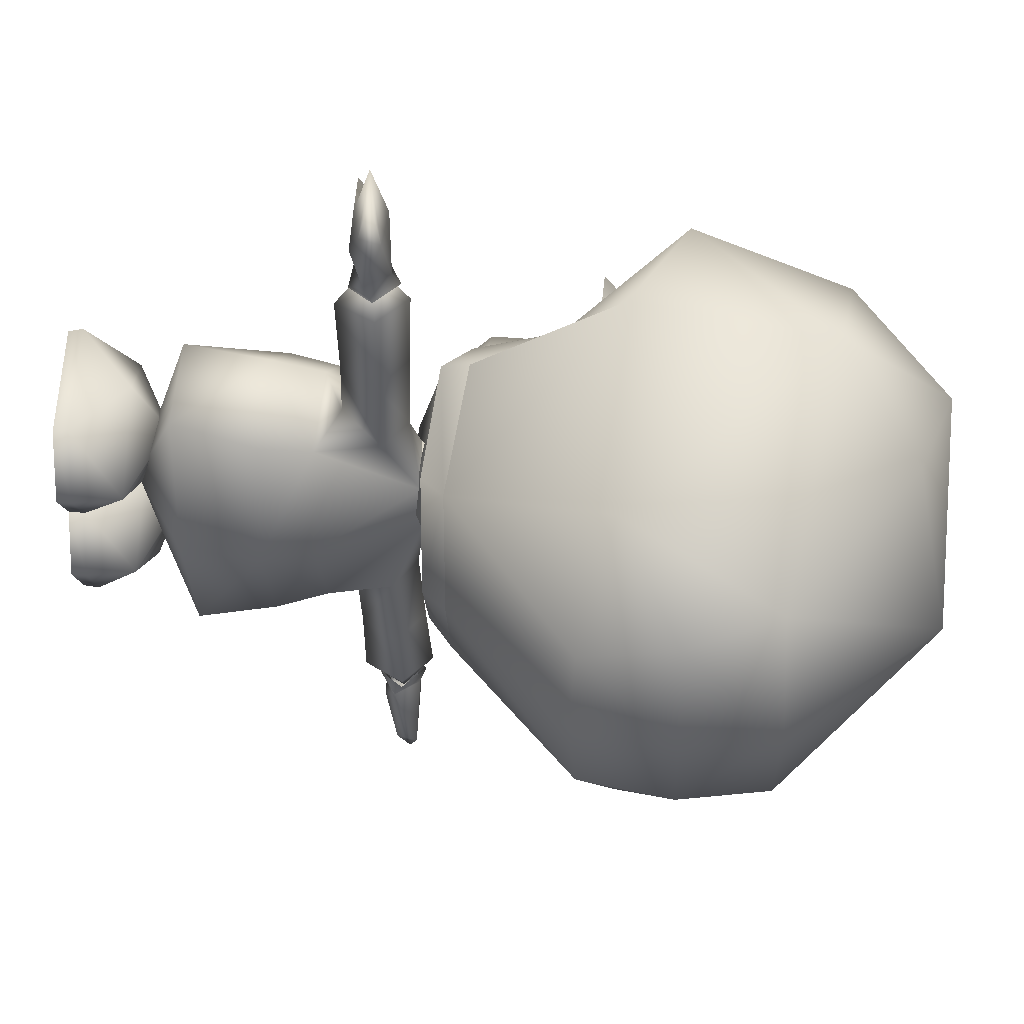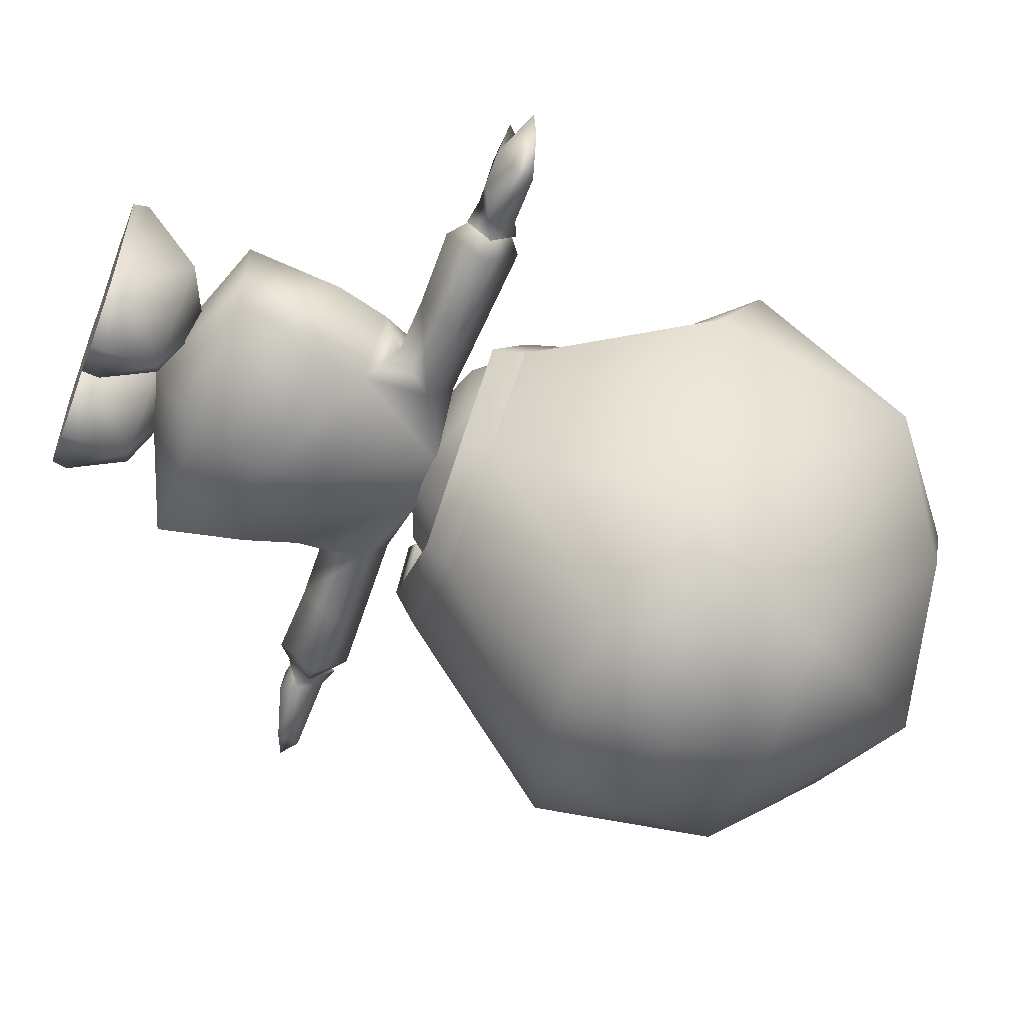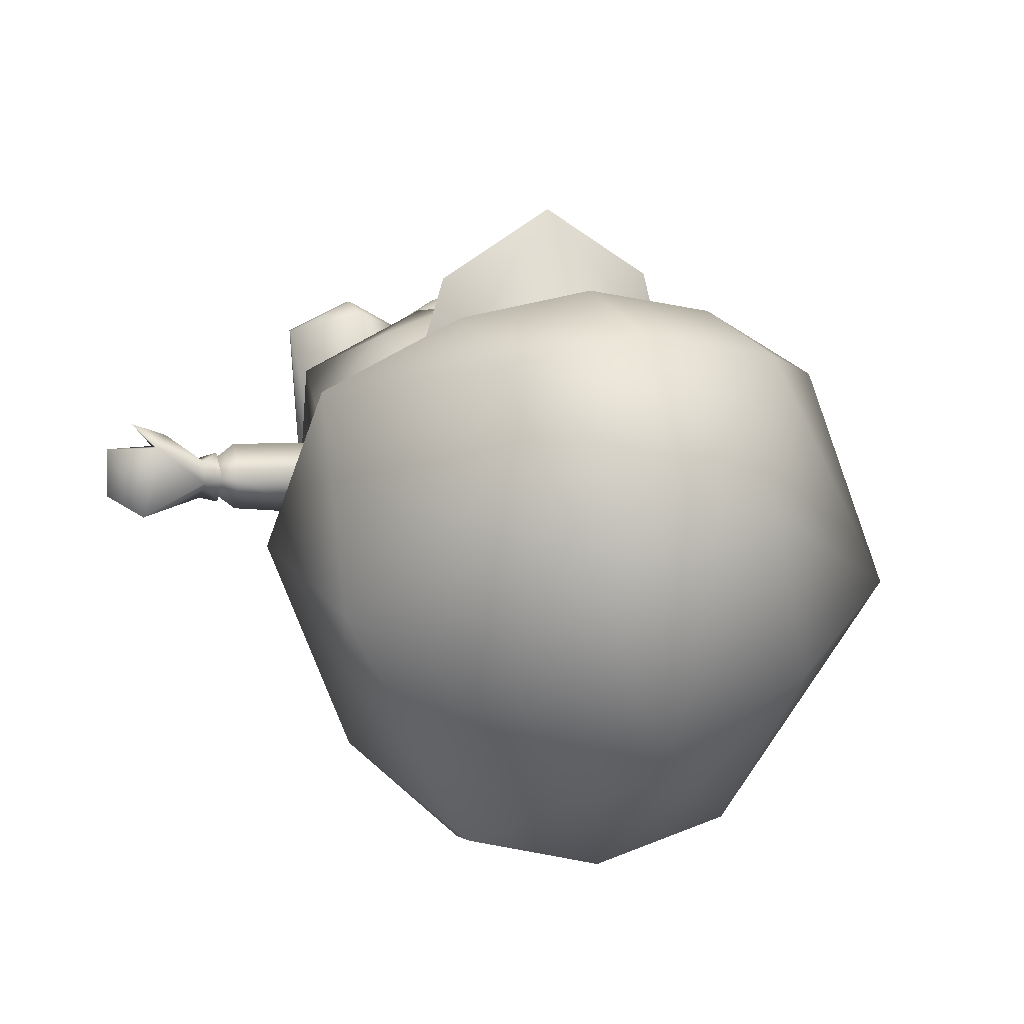
<metadata>
{"format":"obj","ext":"obj","renderer":"f3d","projection":"perspective","resolution":1024,"background":"white","views":[{"elev":-44.4,"azim":91.1,"up":"+Z"},{"elev":-57.2,"azim":69.4,"up":"+Z"},{"elev":9.2,"azim":161.6,"up":"+Z"}]}
</metadata>
<code>
g Body_LOD2
v 0.4372 0.3835 0.07966
v 0.3948 0.3784 0.06395
v 0.4098 0.4183 0.05239
v 0.3554 0.4148 0.03408
v 0.3554 0.3765 0.03236
v 0.412 0.3778 0.05064
v 0.3851 0.3723 0.01379
v 0.4304 0.4135 -0.0325
v 0.4725 0.4019 -0.005897
v 0.4704 0.3999 0.05196
v 0.4319 0.3871 -0.02267
v 0.3554 0.3872 -0.01537
v 0.3554 0.4201 0.006982
v 0.3851 0.3723 0.01379
v 0.3554 0.3765 0.03236
v 0.4098 0.4183 0.05239
v 0.3554 0.4148 0.03408
v 0.4704 0.3999 0.05196
v 0.4725 0.4019 -0.005897
v 0.4319 0.3871 -0.02267
v 0.412 0.3778 0.05064
v 0.3851 0.3723 0.01379
v 0.4372 0.3835 0.07966
v 0.4098 0.4183 0.05239
v 0.412 0.3778 0.05064
v 0.3351 0.3974 0.04173
v 0.3554 0.4148 0.03408
v 0.3554 0.3765 0.03236
v 0.3351 0.4295 0.01352
v 0.3554 0.4201 0.006982
v 0.3351 0.3974 -0.01984
v 0.3554 0.3872 -0.01537
v 0.3351 0.3684 0.008825
v 0.3554 0.3765 0.03236
v 0.3351 0.3684 0.008825
v 0.4098 0.4183 0.05239
v 0.4704 0.3999 0.05196
v 0.412 0.3778 0.05064
v 0.0635 0.08287 -0.05885
v -0.00922 0.09165 0.05121
v -0.003414 0.02162 -0.01572
v 0.06304 0.1271 0.06474
v 0.1457 0.09165 0.05136
v 0.06357 0.08092 0.1807
v -0.004591 0.02162 0.1548
v 0.1489 0.02162 0.155
v 0.1383 0.02162 -0.01558
v 0.06357 0.02162 0.1937
v 0.06361 0.02162 -0.06379
v 0.06365 0.002919 -0.06162
v -0.001645 0.002919 -0.01437
v -0.001287 0.002919 0.154
v 0.06365 0.002919 0.1917
v 0.1459 0.002919 0.1541
v 0.1352 0.002919 -0.01424
v 0.1459 0.002919 0.1541
v 0.06365 0.002919 0.1917
v 0.06357 0.02162 0.1937
v 0.1489 0.02162 0.155
v -0.001287 0.002919 0.154
v -0.004591 0.02162 0.1548
v 0.1352 0.002919 -0.01424
v 0.1383 0.02162 -0.01558
v -0.001645 0.002919 -0.01437
v -0.003414 0.02162 -0.01572
v 0.06361 0.02162 -0.06379
v 0.06365 0.002919 -0.06162
v 0.06361 0.02162 -0.06379
v 0.06365 0.002919 -0.06162
v 0.1352 0.002919 -0.01424
v 0.1383 0.02162 -0.01558
v -5.96e-08 0.7437 0.2442
v 0.108 0.7214 0.2028
v -5.96e-08 0.6804 0.3482
v -0.108 0.7214 0.2028
v -0.1234 0.6705 0.2702
v -0.1678 0.6591 0.1183
v 0.1234 0.6705 0.2702
v 0.1678 0.6591 0.1183
v -0.184 0.5446 0.04682
v -0.2084 0.6501 0.05058
v 0.2084 0.6501 0.05058
v 0.184 0.5446 0.04682
v 0.1234 0.6705 0.2702
v 0.1678 0.6591 0.1183
v -0.1678 0.6591 0.1183
v -0.1234 0.6705 0.2702
v -5.96e-08 0.6804 0.3482
v 0.2084 0.6501 0.05058
v -0.2084 0.6501 0.05058
v -0.3388 0.6866 -0.02742
v -0.1728 0.5024 0.05281
v -0.1329 0.4725 -0.1287
v -0.2117 0.613 0.0634
v -0.2407 0.6697 -0.269
v -0.3116 0.9299 -0.06372
v -0.2934 0.7697 0.156
v -0.205 0.6874 0.1174
v -0.1561 0.9766 0.2004
v -0.1105 1.086 0.0473
v -0.1788 1.023 -0.1418
v -0.153 0.854 -0.3438
v -0.1462 0.812 0.2368
v -0.1242 0.7532 0.2191
v -0.1462 0.812 0.2368
v -0.1561 0.9766 0.2004
v -5.96e-08 0.9901 0.2314
v -5.96e-08 0.825 0.2643
v -0.1242 0.7532 0.2191
v -5.96e-08 0.7734 0.2482
v 0.1242 0.7532 0.2191
v 0.1462 0.812 0.2368
v 0.1561 0.9766 0.2004
v -5.96e-08 1.097 0.07168
v -0.1105 1.086 0.0473
v 0.1105 1.086 0.0473
v -5.96e-08 1.054 -0.228
v -0.1788 1.023 -0.1418
v -0.153 0.854 -0.3438
v -5.96e-08 0.8573 -0.385
v -0.1305 0.7377 -0.373
v 0.153 0.854 -0.3438
v 0.1305 0.7377 -0.373
v 0.1788 1.023 -0.1418
v -0.2407 0.6697 -0.269
v 0.2407 0.6697 -0.269
v 0.1079 0.6214 -0.3587
v 0.1329 0.4725 -0.1287
v -5.96e-08 0.4711 -0.1883
v -5.96e-08 0.6145 -0.3746
v -0.1079 0.6214 -0.3587
v -0.1329 0.4725 -0.1287
v -5.96e-08 0.7359 -0.4015
v 0.2934 0.7697 0.156
v 0.1561 0.9766 0.2004
v 0.3116 0.9299 -0.06372
v 0.3388 0.6866 -0.02742
v 0.2407 0.6697 -0.269
v 0.1105 1.086 0.0473
v 0.2117 0.613 0.0634
v 0.1329 0.4725 -0.1287
v 0.1728 0.5024 0.05281
v 0.1462 0.812 0.2368
v 0.1242 0.7532 0.2191
v 0.205 0.6874 0.1174
v 0.1788 1.023 -0.1418
v 0.153 0.854 -0.3438
v 0.1161 0.7373 0.22
v 0.108 0.7214 0.2028
v -5.96e-08 0.7437 0.2442
v -5.96e-08 0.7586 0.2553
v 0.1864 0.6732 0.1269
v 0.1678 0.6591 0.1183
v 0.1909 0.6111 0.08767
v 0.17 0.6092 0.09382
v 0.1642 0.5054 0.09089
v 0.15 0.5089 0.09435
v 0.1546 0.4668 0.07003
v 0.1728 0.5024 0.05281
v 0.1329 0.4725 -0.1287
v 0.1222 0.4444 -0.0889
v -5.96e-08 0.4428 -0.1569
v 0.1445 0.4722 0.06597
v 0.115 0.4535 -0.08477
v 0.2117 0.613 0.0634
v -5.96e-08 0.4711 -0.1883
v -5.96e-08 0.4526 -0.1497
v 0.205 0.6874 0.1174
v 0.1242 0.7532 0.2191
v -5.96e-08 0.7734 0.2482
v -5.96e-08 0.4526 -0.1497
v -5.96e-08 0.5254 -0.1382
v 0.115 0.4535 -0.08477
v 0.189 0.6553 0.01603
v 0.1445 0.4722 0.06597
v 0.2096 0.6142 0.05961
v 0.205 0.6874 0.1174
v 0.15 0.5089 0.09435
v -5.96e-08 0.4711 -0.1883
v -0.1329 0.4725 -0.1287
v -5.96e-08 0.4428 -0.1569
v -0.1222 0.4444 -0.0889
v -0.1546 0.4668 0.07003
v -0.1728 0.5024 0.05281
v -0.1445 0.4722 0.06597
v -0.15 0.5089 0.09435
v -0.1642 0.5054 0.09089
v -0.2117 0.613 0.0634
v -0.1909 0.6111 0.08767
v -0.17 0.6092 0.09382
v -0.1864 0.6732 0.1269
v -0.1678 0.6591 0.1183
v -0.115 0.4535 -0.08477
v -0.1161 0.7373 0.22
v -0.108 0.7214 0.2028
v -5.96e-08 0.7586 0.2553
v -5.96e-08 0.7437 0.2442
v -0.1242 0.7532 0.2191
v -5.96e-08 0.7734 0.2482
v -0.205 0.6874 0.1174
v -5.96e-08 0.4526 -0.1497
v -5.96e-08 0.4526 -0.1497
v -0.115 0.4535 -0.08477
v -5.96e-08 0.5254 -0.1382
v -0.189 0.6553 0.01603
v -0.1445 0.4722 0.06597
v -0.2096 0.6142 0.05961
v -0.15 0.5089 0.09435
v -0.205 0.6874 0.1174
v 0.08557 0.3383 0.1493
v 0.09289 0.2744 0.1666
v -5.96e-08 0.278 0.2016
v -5.96e-08 0.342 0.1777
v -0.08564 0.3383 0.1493
v -0.09297 0.2744 0.1667
v -0.1715 0.2636 0.06731
v -0.1572 0.3281 0.06027
v -0.1243 0.3162 -0.04403
v -0.1384 0.2511 -0.0522
v -5.96e-08 0.2446 -0.1015
v -5.96e-08 0.3093 -0.08876
v 0.1243 0.3162 -0.04403
v 0.1384 0.2511 -0.0522
v 0.1715 0.2636 0.06731
v 0.1572 0.3281 0.06027
v 0.08557 0.3383 0.1493
v 0.09289 0.2744 0.1666
v -5.96e-08 0.2446 -0.1015
v -5.96e-08 0.1472 -0.08148
v 0.1691 0.1489 -0.03874
v 0.1384 0.2511 -0.0522
v 0.1715 0.2636 0.06731
v -5.96e-08 0.08137 0.04757
v 0.1589 0.1513 0.1126
v -0.1691 0.1489 -0.03874
v -5.96e-08 0.2446 -0.1015
v -0.1384 0.2511 -0.0522
v -0.1715 0.2636 0.06731
v -0.1589 0.1513 0.1126
v 0.2219 0.4339 0.007867
v 0.3138 0.4391 0.01242
v 0.3138 0.3992 0.05189
v 0.2219 0.3966 0.04867
v 0.3138 0.3511 0.005668
v 0.2219 0.3524 -0.000678
v 0.2219 0.3966 -0.03922
v 0.3138 0.3992 -0.02903
v 0.2219 0.3524 -0.000678
v 0.3138 0.3511 0.005668
v 0.1215 0.429 0.007828
v 0.1224 0.3966 -0.03479
v 0.1322 0.395 0.04762
v 0.05143 0.4399 0.04711
v 0.1515 0.3498 -0.0003188
v 0.1515 0.3498 -0.0003188
v 0.1572 0.3281 0.06027
v 0.3673 0.3981 0.01289
v 0.3673 0.3981 0.01289
v 0.03079 0.4399 -0.01631
v 0.1243 0.3162 -0.04403
v 0.1572 0.3281 0.06027
v 0.1322 0.395 0.04762
v -5.96e-08 0.4065 0.1308
v 0.05143 0.4399 0.04711
v -5.96e-08 0.4399 0.08447
v 0.08557 0.3383 0.1493
v 0.1572 0.3281 0.06027
v -5.96e-08 0.342 0.1777
v 0.03079 0.4399 -0.01631
v -5.96e-08 0.4399 -0.02421
v -5.96e-08 0.3093 -0.08876
v -0.03079 0.4399 -0.01631
v 0.1243 0.3162 -0.04403
v 0.1224 0.3966 -0.03479
v -0.1243 0.3162 -0.04403
v -0.1224 0.3966 -0.03479
v 0.03996 0.476 0.01587
v -5.96e-08 0.476 -0.02269
v 0.03079 0.4399 -0.01631
v -5.96e-08 0.4399 -0.02421
v 0.03996 0.476 0.01587
v 0.03079 0.4399 -0.01631
v 0.03079 0.4399 -0.01631
v 0.03996 0.476 0.01587
v 0.03079 0.4399 -0.01631
v 0.05143 0.4399 0.04711
v -5.96e-08 0.476 0.08295
v -5.96e-08 0.4399 0.08447
v 0.09289 0.2744 0.1666
v 0.1715 0.2636 0.06731
v 0.1589 0.1513 0.1126
v -5.96e-08 0.152 0.1907
v -5.96e-08 0.278 0.2016
v -0.09297 0.2744 0.1667
v -5.96e-08 0.08137 0.04757
v -0.1589 0.1513 0.1126
v -0.1715 0.2636 0.06731
v -0.2219 0.4339 0.007867
v -0.2219 0.3966 0.04867
v -0.3138 0.3992 0.05189
v -0.3138 0.4391 0.01242
v -0.3138 0.3511 0.005668
v -0.2219 0.3524 -0.000678
v -0.2219 0.3966 -0.03922
v -0.3138 0.3992 -0.02903
v -0.2219 0.3524 -0.000678
v -0.3138 0.3511 0.005668
v -0.1215 0.429 0.007828
v -0.1224 0.3966 -0.03479
v -0.1322 0.395 0.04762
v -0.05143 0.4399 0.04711
v -0.1515 0.3498 -0.0003188
v -0.1515 0.3498 -0.0003188
v -0.1572 0.3281 0.06027
v -0.3673 0.3981 0.01289
v -0.03079 0.4399 -0.01631
v -0.1243 0.3162 -0.04403
v -0.1572 0.3281 0.06027
v -0.1322 0.395 0.04762
v -0.05143 0.4399 0.04711
v -5.96e-08 0.4065 0.1308
v -5.96e-08 0.4399 0.08447
v -0.08564 0.3383 0.1493
v -0.1572 0.3281 0.06027
v -5.96e-08 0.342 0.1777
v -0.03996 0.476 0.01587
v -0.03079 0.4399 -0.01631
v -5.96e-08 0.476 -0.02269
v -5.96e-08 0.4399 -0.02421
v -0.03996 0.476 0.01587
v -0.05143 0.4399 0.04711
v -0.03079 0.4399 -0.01631
v -5.96e-08 0.476 0.08295
v -5.96e-08 0.4399 0.08447
v -0.0635 0.08287 -0.05885
v 0.003414 0.02162 -0.01572
v 0.00922 0.09165 0.05121
v -0.06304 0.1271 0.06474
v -0.1457 0.09165 0.05136
v -0.06357 0.08092 0.1807
v 0.00459 0.02162 0.1548
v -0.1489 0.02162 0.155
v -0.1383 0.02162 -0.01558
v -0.06357 0.02162 0.1937
v -0.06361 0.02162 -0.06379
v -0.06365 0.002919 -0.06162
v -0.06365 0.002919 0.1917
v 0.001287 0.002919 0.154
v 0.001645 0.002919 -0.01437
v -0.1459 0.002919 0.1541
v -0.1352 0.002919 -0.01424
v -0.1459 0.002919 0.1541
v -0.1489 0.02162 0.155
v -0.06357 0.02162 0.1937
v -0.06365 0.002919 0.1917
v 0.001287 0.002919 0.154
v 0.00459 0.02162 0.1548
v -0.1352 0.002919 -0.01424
v -0.1383 0.02162 -0.01558
v 0.001645 0.002919 -0.01437
v 0.003414 0.02162 -0.01572
v -0.06361 0.02162 -0.06379
v -0.06365 0.002919 -0.06162
v -0.06361 0.02162 -0.06379
v -0.1383 0.02162 -0.01558
v -0.1352 0.002919 -0.01424
v -0.06365 0.002919 -0.06162
v -0.4372 0.3835 0.07966
v -0.4098 0.4183 0.05239
v -0.3948 0.3784 0.06395
v -0.3554 0.4148 0.03408
v -0.3554 0.3765 0.03236
v -0.412 0.3778 0.05064
v -0.3851 0.3723 0.01379
v -0.4304 0.4135 -0.0325
v -0.4704 0.3999 0.05196
v -0.4725 0.4019 -0.005897
v -0.4319 0.3871 -0.02267
v -0.3554 0.3872 -0.01537
v -0.3554 0.4201 0.006982
v -0.3851 0.3723 0.01379
v -0.3554 0.3765 0.03236
v -0.4098 0.4183 0.05239
v -0.3554 0.4148 0.03408
v -0.4704 0.3999 0.05196
v -0.4319 0.3871 -0.02267
v -0.4725 0.4019 -0.005897
v -0.412 0.3778 0.05064
v -0.3851 0.3723 0.01379
v -0.4372 0.3835 0.07966
v -0.412 0.3778 0.05064
v -0.4098 0.4183 0.05239
v -0.3351 0.3974 0.04173
v -0.3554 0.3765 0.03236
v -0.3554 0.4148 0.03408
v -0.3351 0.4295 0.01352
v -0.3554 0.4201 0.006982
v -0.3351 0.3974 -0.01984
v -0.3554 0.3872 -0.01537
v -0.3351 0.3684 0.008825
v -0.3554 0.3765 0.03236
v -0.3351 0.3684 0.008825
v -0.4098 0.4183 0.05239
v -0.412 0.3778 0.05064
v -0.4704 0.3999 0.05196
v -5.96e-08 0.5991 0.2118
v -0.1175 0.6012 0.1563
v -0.1093 0.6662 0.1461
v -0.12 0.5274 0.1623
v -0.1509 0.5185 0.09246
v -0.08856 0.4628 0.1241
v -0.09052 0.4529 -0.00818
v -5.96e-08 0.4326 0.1275
v -5.96e-08 0.5161 0.2076
v -5.96e-08 0.4182 -0.01197
v -0.09912 0.5254 -0.08881
v -5.96e-08 0.5254 -0.1382
v -0.1483 0.5114 0.001717
v -0.1606 0.5717 0.08557
v -0.1551 0.6571 0.04421
v 0.09052 0.4529 -0.00818
v 0.09912 0.5254 -0.08881
v -5.96e-08 0.5254 -0.1382
v 0.1483 0.5114 0.001717
v 0.1509 0.5185 0.09251
v 0.08856 0.4628 0.1241
v 0.12 0.5274 0.1623
v 0.1606 0.5717 0.08562
v 0.1175 0.6012 0.1563
v 0.1093 0.6662 0.1461
v 0.1551 0.6571 0.04422
v -5.96e-08 0.6728 0.1928
g Body_LOD2_0
f 3 2 1
f 4 2 3
f 2 4 5
f 6 2 5
f 1 2 6
f 6 5 7
f 10 9 8
f 8 9 11
f 8 11 12
f 13 8 12
f 11 14 12
f 12 14 15
f 16 10 8
f 16 8 13
f 16 13 17
f 20 19 18
f 20 18 21
f 22 20 21
f 25 24 23
f 28 27 26
f 29 26 27
f 27 30 29
f 30 31 29
f 30 32 31
f 33 31 32
f 33 32 34
f 28 26 35
f 38 37 36
f 41 40 39
f 42 39 40
f 42 43 39
f 40 44 42
f 42 44 43
f 45 44 40
f 41 45 40
f 46 43 44
f 46 47 43
f 43 47 39
f 45 48 44
f 46 44 48
f 47 49 39
f 41 39 49
f 52 51 50
f 53 52 50
f 54 53 50
f 55 54 50
f 58 57 56
f 59 58 56
f 60 57 58
f 61 60 58
f 56 62 59
f 62 63 59
f 64 60 61
f 65 64 61
f 64 65 66
f 67 64 66
f 70 69 68
f 71 70 68
f 74 73 72
f 74 72 75
f 74 75 76
f 75 77 76
f 74 78 73
f 79 73 78
f 82 81 80
f 83 82 80
f 86 85 84
f 87 86 84
f 87 84 88
f 89 85 86
f 90 89 86
f 93 92 91
f 92 94 91
f 91 95 93
f 96 95 91
f 97 96 91
f 97 91 94
f 98 97 94
f 96 97 99
f 99 100 96
f 100 101 96
f 96 101 102
f 96 102 95
f 97 103 99
f 97 104 103
f 97 98 104
f 107 106 105
f 108 107 105
f 109 108 105
f 109 110 108
f 110 111 108
f 111 112 108
f 107 108 112
f 113 107 112
f 107 114 106
f 114 107 113
f 114 115 106
f 116 114 113
f 114 116 117
f 115 114 117
f 118 115 117
f 117 119 118
f 117 120 119
f 121 119 120
f 122 120 117
f 120 122 123
f 124 122 117
f 124 117 116
f 121 125 119
f 123 122 126
f 123 126 127
f 127 126 128
f 129 127 128
f 130 127 129
f 131 130 129
f 121 131 125
f 125 131 132
f 131 129 132
f 133 123 127
f 133 131 121
f 133 120 123
f 133 121 120
f 130 133 127
f 133 130 131
f 136 135 134
f 136 134 137
f 138 136 137
f 139 135 136
f 140 137 134
f 138 137 141
f 140 142 137
f 142 141 137
f 135 143 134
f 144 134 143
f 144 145 134
f 140 134 145
f 136 146 139
f 147 146 136
f 138 147 136
f 150 149 148
f 151 150 148
f 148 149 152
f 149 153 152
f 152 153 154
f 153 155 154
f 154 155 156
f 155 157 156
f 156 157 158
f 159 156 158
f 160 159 158
f 161 160 158
f 160 161 162
f 163 158 157
f 161 158 163
f 164 161 163
f 164 162 161
f 165 156 159
f 154 156 165
f 152 154 165
f 160 162 166
f 164 167 162
f 168 152 165
f 148 152 168
f 169 148 168
f 151 148 169
f 170 151 169
f 173 172 171
f 174 172 173
f 173 175 174
f 175 176 174
f 177 174 176
f 176 175 178
f 181 180 179
f 181 182 180
f 180 182 183
f 184 180 183
f 183 182 185
f 183 185 186
f 183 186 187
f 183 187 184
f 187 188 184
f 189 187 186
f 189 188 187
f 190 189 186
f 189 190 191
f 189 191 188
f 190 192 191
f 182 193 185
f 181 193 182
f 191 192 194
f 192 195 194
f 194 195 196
f 195 197 196
f 194 196 198
f 196 199 198
f 194 198 200
f 191 194 200
f 191 200 188
f 181 201 193
f 204 203 202
f 204 205 203
f 206 203 205
f 207 206 205
f 206 207 208
f 205 209 207
f 212 211 210
f 213 212 210
f 212 213 214
f 215 212 214
f 215 214 216
f 214 217 216
f 216 217 218
f 219 216 218
f 220 219 218
f 221 220 218
f 220 221 222
f 223 220 222
f 224 223 222
f 225 224 222
f 225 226 224
f 226 227 224
f 230 229 228
f 231 230 228
f 230 231 232
f 230 233 229
f 234 233 230
f 234 230 232
f 229 233 235
f 229 235 236
f 235 237 236
f 237 235 238
f 235 233 239
f 235 239 238
f 242 241 240
f 243 242 240
f 244 242 243
f 245 244 243
f 240 241 246
f 241 247 246
f 246 247 248
f 247 249 248
f 250 240 246
f 251 250 246
f 251 246 248
f 252 243 240
f 250 252 240
f 250 253 252
f 254 251 248
f 255 245 243
f 252 255 243
f 255 252 256
f 242 257 241
f 244 257 242
f 247 258 249
f 241 257 247
f 253 250 259
f 259 250 251
f 251 254 260
f 260 254 261
f 264 263 262
f 264 265 263
f 263 266 262
f 266 267 262
f 266 263 268
f 271 270 269
f 272 270 271
f 273 271 269
f 273 269 274
f 272 271 275
f 272 275 276
f 279 278 277
f 279 280 278
f 283 282 281
f 286 285 284
f 286 284 287
f 288 286 287
f 291 290 289
f 292 291 289
f 292 289 293
f 294 292 293
f 292 295 291
f 296 295 292
f 294 296 292
f 297 296 294
f 300 299 298
f 301 300 298
f 300 302 299
f 302 303 299
f 301 298 304
f 305 301 304
f 305 304 306
f 307 305 306
f 298 308 304
f 308 309 304
f 304 309 306
f 310 308 298
f 299 310 298
f 311 308 310
f 309 312 306
f 313 310 299
f 303 313 299
f 310 313 314
f 315 300 301
f 315 302 300
f 315 305 307
f 315 301 305
f 308 311 316
f 308 316 309
f 312 309 317
f 312 317 318
f 321 320 319
f 322 320 321
f 323 321 319
f 324 323 319
f 321 323 325
f 328 327 326
f 328 329 327
f 332 331 330
f 330 331 333
f 331 334 333
f 337 336 335
f 335 338 337
f 339 338 335
f 340 337 338
f 340 338 339
f 340 341 337
f 341 336 337
f 339 342 340
f 343 342 339
f 343 339 335
f 344 341 340
f 340 342 344
f 345 343 335
f 335 336 345
f 348 347 346
f 349 348 346
f 347 350 346
f 350 351 346
f 354 353 352
f 355 354 352
f 355 356 354
f 356 357 354
f 358 352 353
f 359 358 353
f 356 360 357
f 360 361 357
f 361 360 362
f 360 363 362
f 366 365 364
f 367 366 364
f 370 369 368
f 370 371 369
f 371 370 372
f 370 373 372
f 370 368 373
f 372 373 374
f 377 376 375
f 377 375 378
f 378 375 379
f 375 380 379
f 381 378 379
f 381 379 382
f 376 383 375
f 375 383 380
f 380 383 384
f 387 386 385
f 385 386 388
f 386 389 388
f 392 391 390
f 395 394 393
f 393 396 395
f 397 395 396
f 398 397 396
f 399 397 398
f 398 400 399
f 399 400 401
f 393 394 402
f 405 404 403
g Body_LOD2_1
f 408 407 406
f 409 406 407
f 409 407 410
f 409 410 411
f 412 411 410
f 411 412 413
f 411 413 414
f 414 409 411
f 409 414 406
f 412 415 413
f 415 412 416
f 417 415 416
f 412 418 416
f 412 410 418
f 419 418 410
f 407 419 410
f 420 419 407
f 407 408 420
f 413 415 421
f 422 421 415
f 423 422 415
f 422 424 421
f 421 424 425
f 426 413 421
f 413 426 414
f 421 425 426
f 426 425 427
f 427 414 426
f 425 428 427
f 428 425 424
f 428 429 427
f 427 429 406
f 406 429 430
f 431 430 429
f 429 428 431
f 430 432 406
f 406 432 408
f 414 427 406

</code>
